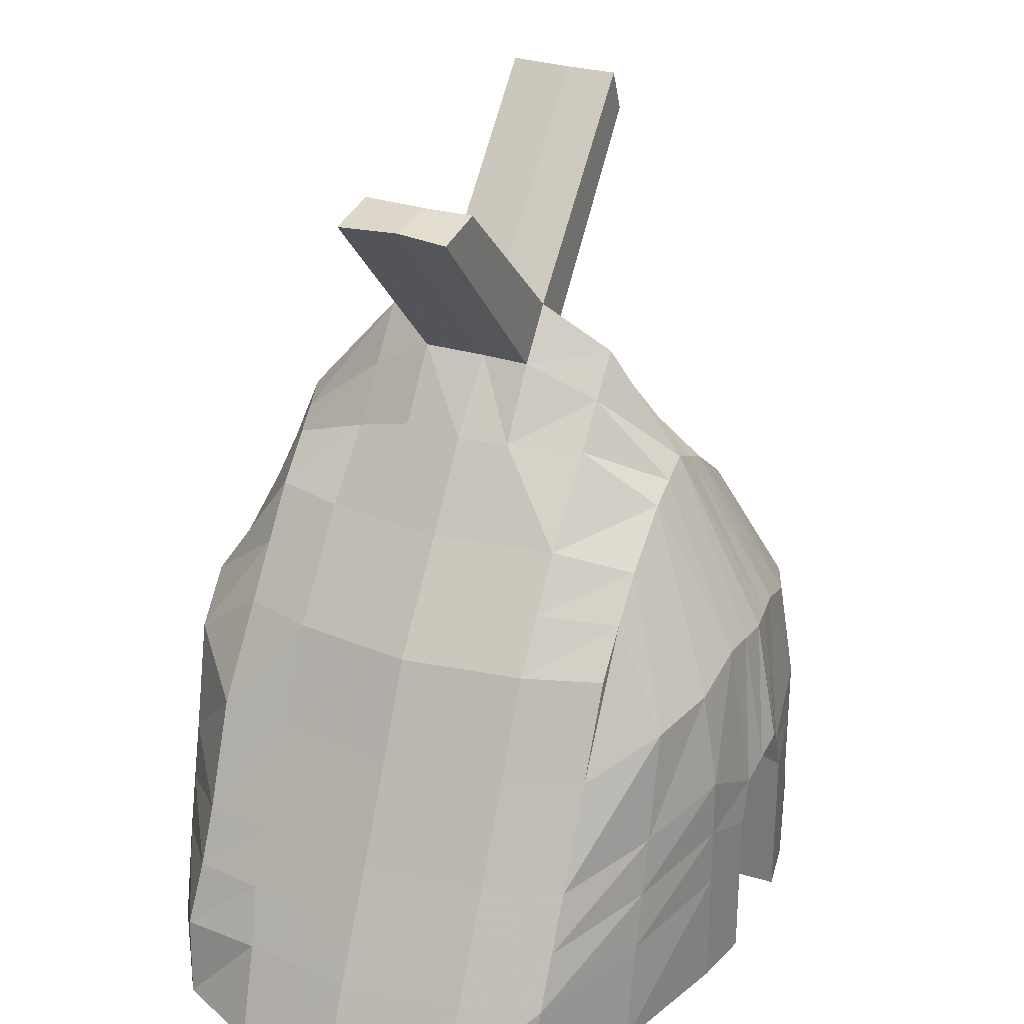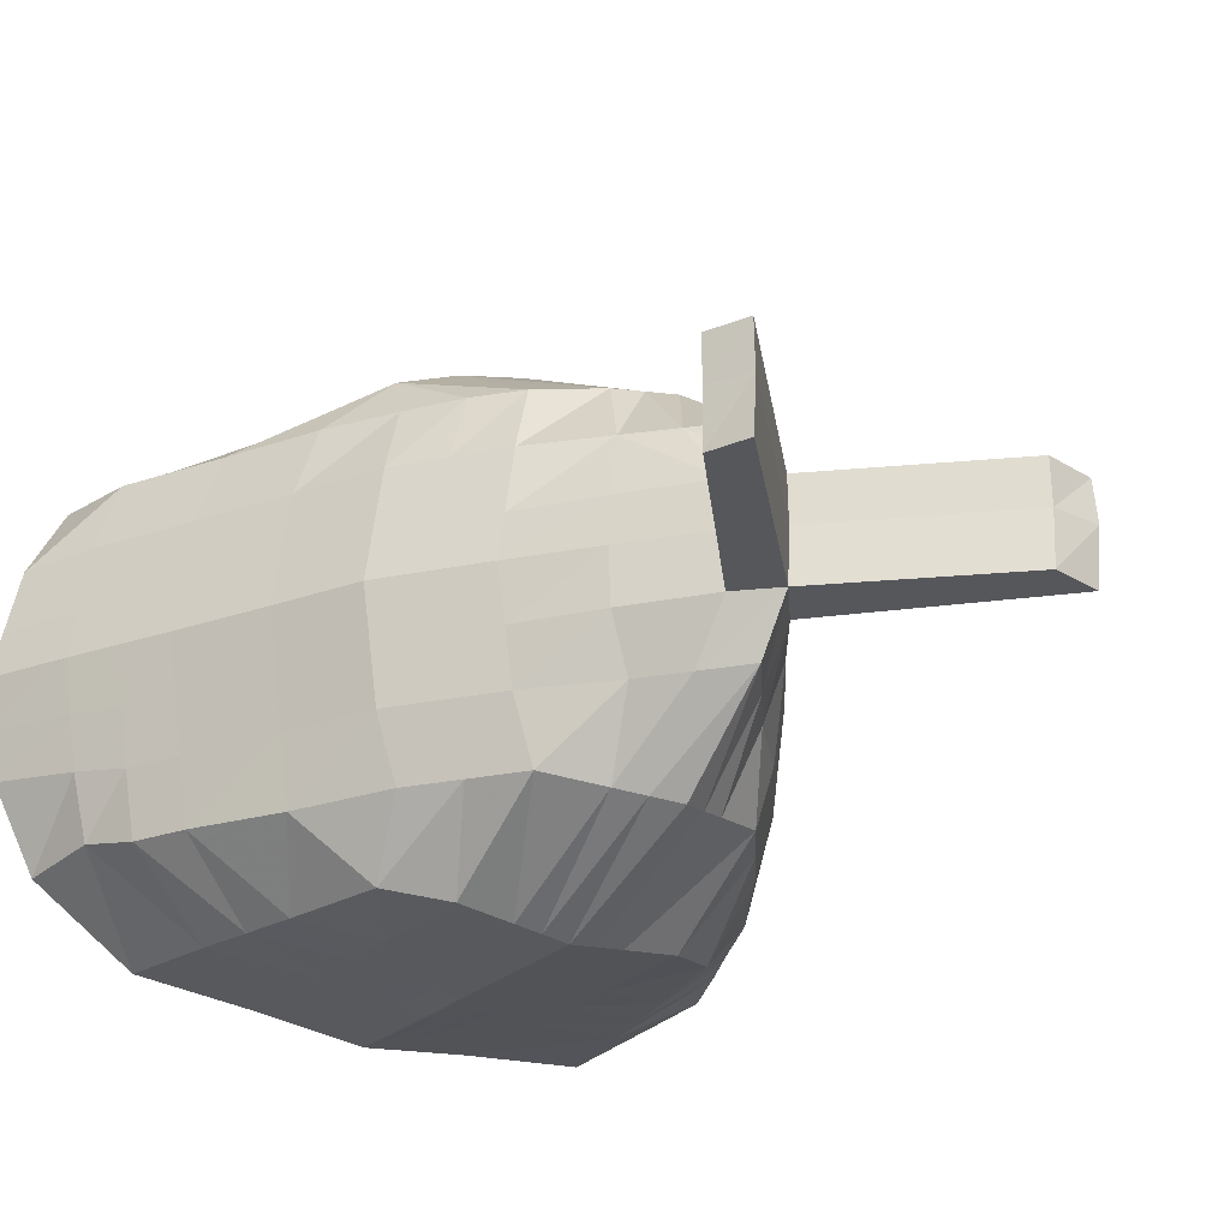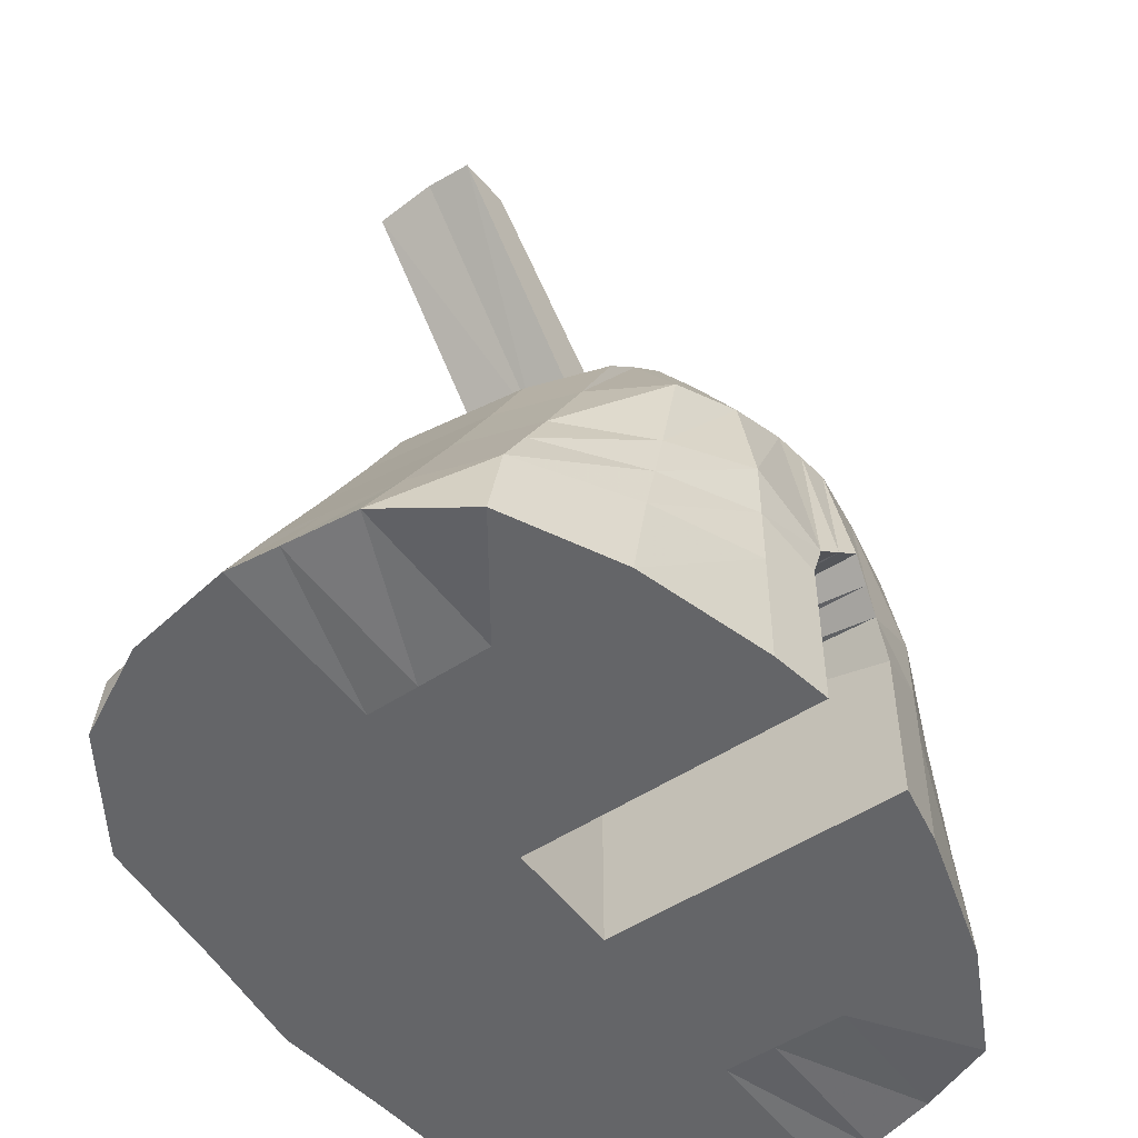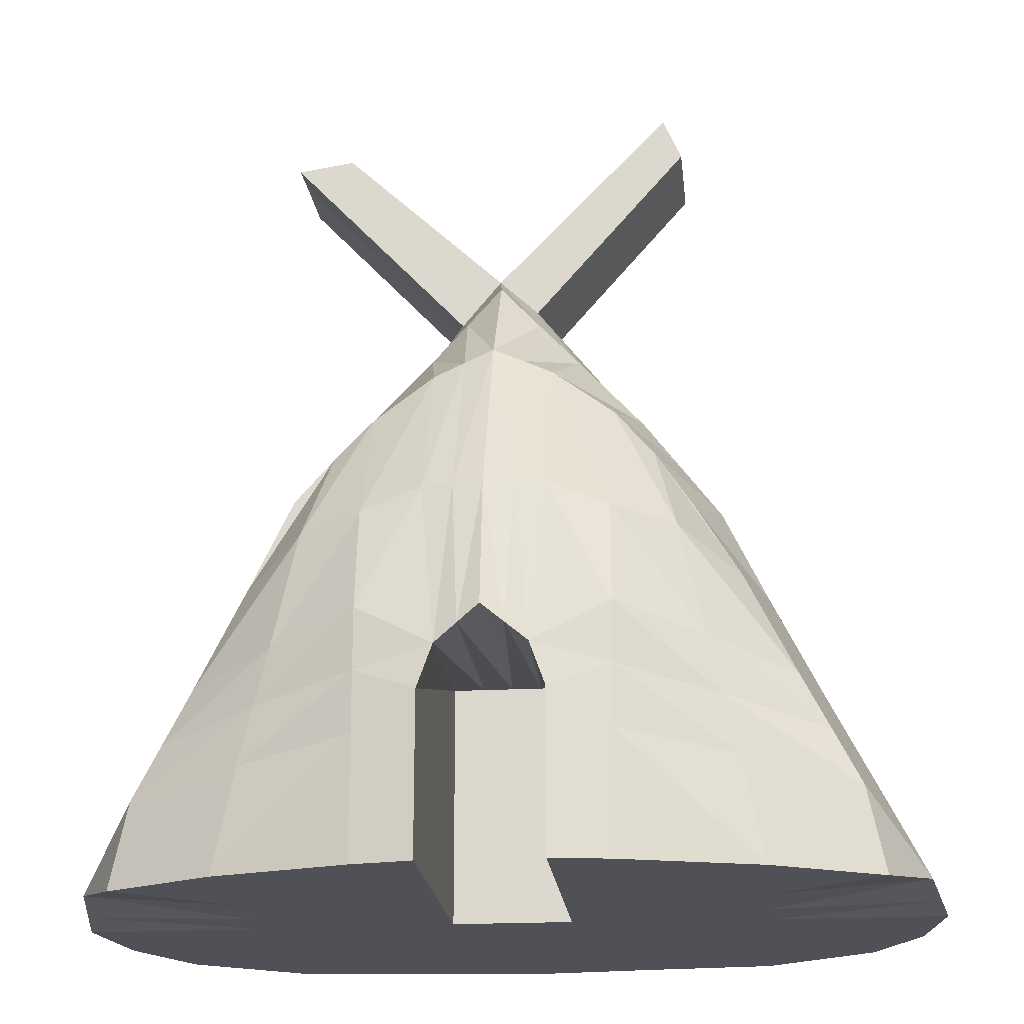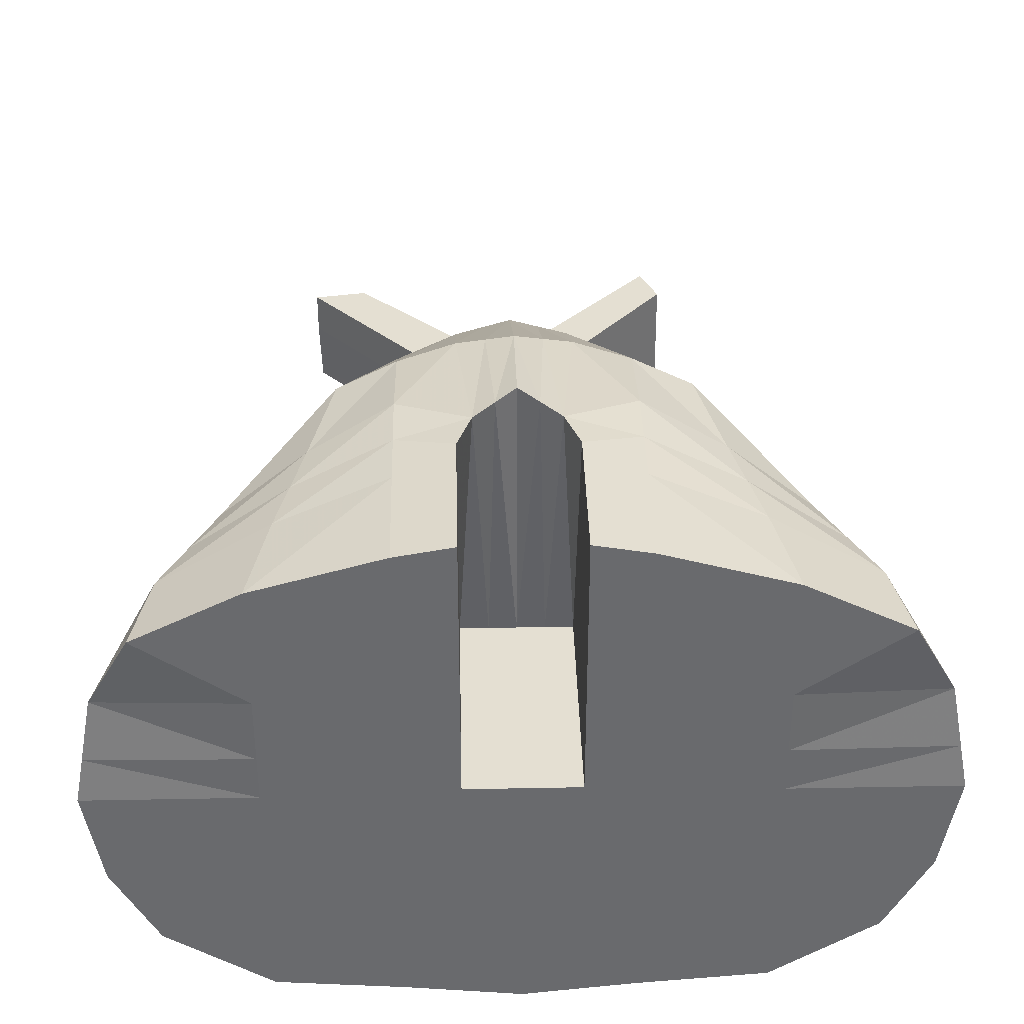
<metadata>
{"format":"obj","ext":"obj","renderer":"f3d","projection":"perspective","resolution":1024,"background":"white","views":[{"elev":28.5,"azim":-65.9,"up":"+Y"},{"elev":-26.5,"azim":145.1,"up":"+Z"},{"elev":-51.5,"azim":-54.5,"up":"+Y"},{"elev":-20.3,"azim":5.7,"up":"+Y"},{"elev":37.1,"azim":-1.4,"up":"+Z"}]}
</metadata>
<code>
o Cone
v -1.492 0.0183 0.5561
v -1.495 0.0183 -1.049
v -0.8018 1.6 0.5561
v -0.8018 1.6 -1.049
v -0.9719 1.6 -0.2612
v -1.24 0.8137 -1.049
v -1.764 0.0183 -0.2612
v -1.19 0.8137 0.5561
v 0.01051 2.258 -1.144
v 0.01051 0.0183 -1.45
v 0.01051 2.245 0.5561
v 0.01051 1.017 -0.2342
v -1.36 0.8137 -0.2612
v 0.01051 1.018 -1.45
v 0.01051 0.9904 1.035
v 0.01051 0.0183 -0.4576
v -0.02708 2.84 -0.2612
v -0.8972 1.6 -0.7612
v -1.446 0.3422 -1.071
v -1.678 0.07357 0.2107
v -0.9847 1.223 0.5561
v -0.4847 0.0183 -1.393
v -0.4847 1.944 0.5561
v -0.9046 1.6 0.2388
v -1.038 1.223 -1.069
v -1.689 0.0183 -0.6899
v -1.418 0.3712 0.5561
v -0.4847 2.018 -1.049
v -0.4847 0.0183 0.9447
v -1.588 0.3712 -0.2612
v -1.155 1.223 -0.2612
v -1.293 0.8137 0.2388
v -1.285 0.8137 -0.7612
v 0.01051 0.5183 -1.453
v 0.01051 1.518 -1.45
v -0.4847 1.018 -1.393
v 0.01051 1.518 0.9389
v -0.4847 1.018 0.9447
v -0.4847 0.0183 -0.2612
v 0.01051 0.0183 -0.2342
v 0.01051 0.0183 -0.9576
v -0.6549 2.018 -0.2612
v 0.01051 2.667 0.2388
v 0.01051 2.706 -0.7612
v -1.514 0.3712 -0.7264
v -0.4847 0.5183 0.9447
v -0.5801 2.018 -0.7612
v -1.521 0.3712 0.2388
v -1.088 1.223 0.2388
v -1.08 1.223 -0.7612
v -0.4847 0.5183 -1.393
v -0.4847 1.518 -1.393
v -0.4808 1.429 0.8784
v -0.4847 0.0183 0.2388
v -0.4847 0.0183 -0.7612
v -0.5875 2.018 0.2388
v -1.039 0.0183 -1.345
v -0.6432 1.78 0.5561
v -0.6432 1.809 -1.049
v -1.039 0.0183 0.7849
v -0.8373 0.916 -1.345
v -1.039 0.0183 -0.2612
v -0.8134 1.809 -0.2612
v -0.8373 0.916 0.7849
v -0.9514 0.4447 0.7849
v -0.7386 1.809 -0.7612
v -0.9514 0.4447 -1.345
v -0.7347 1.371 -1.345
v -0.7347 1.371 0.7849
v -1.039 0.0183 0.2388
v -1.039 0.0183 -0.7612
v -0.7461 1.809 0.2388
v -0.1709 0.8504 0.9899
v -0.2347 0.0183 -1.422
v -0.2347 2.132 0.5561
v -0.2347 2.138 -1.097
v -0.2347 0.0183 0.9899
v -0.2347 1.018 -1.422
v -0.2347 0.0183 -0.4576
v -0.02343 2.84 -0.05291
v -0.2347 0.5183 0.9899
v -0.3248 2.277 -0.7612
v -0.2347 0.5183 -1.422
v -0.2347 1.518 -1.422
v -0.2347 1.518 0.9061
v -0.2347 0.0183 -0.2342
v -0.2347 0.0183 -0.9576
v -0.2861 2.336 0.2388
v -0.2347 1.017 -0.2342
v 0.01051 0.5489 -0.2342
v -0.2347 0.5489 -0.2342
v -1.348 0.5918 -1.049
v -1.304 0.5918 0.5561
v -1.475 0.5918 -0.2612
v 0.01051 0.7676 -1.45
v -1.4 0.5918 -0.7612
v -0.4847 0.7676 0.9447
v -1.407 0.5918 0.2388
v -0.4847 0.7676 -1.393
v -0.8945 0.6797 0.7849
v -0.8945 0.6797 -1.345
v -0.2347 0.6737 0.9899
v -0.2347 0.7676 -1.422
v 0.01051 0.7824 -0.2342
v -0.2347 0.7824 -0.2342
v -1.728 0.04133 -0.06462
v -0.9439 1.6 -0.05291
v -1.332 0.8137 -0.05291
v 0.01051 0.0183 -0.3645
v -1.56 0.3712 -0.05291
v -1.127 1.223 -0.05291
v -0.4847 0.0183 -0.05291
v -0.6268 2.018 -0.05291
v -0.7854 1.809 -0.05291
v -1.039 0.0183 -0.05291
v -0.2347 0.0183 -0.3645
v -1.447 0.5918 -0.05291
v -1.323 0.8137 -0.5112
v 0.01051 0.0183 -0.7076
v -0.4157 2.358 -0.2612
v -0.9346 1.6 -0.5112
v -1.726 0.0183 -0.4756
v -1.551 0.3712 -0.4938
v -0.6175 2.018 -0.5112
v -1.117 1.223 -0.5112
v -0.4847 0.0183 -0.5112
v -0.776 1.809 -0.5112
v -1.039 0.0183 -0.5112
v -0.3876 2.358 -0.05291
v -0.2347 0.0183 -0.7076
v -1.437 0.5918 -0.5112
v -0.0141 2.84 -0.5112
v 1.513 0.0183 0.5561
v 1.516 0.0183 -1.049
v 0.8228 1.523 0.5561
v 0.8228 1.6 -1.049
v 0.993 1.6 -0.2612
v 1.262 0.8137 -1.049
v 1.785 0.0183 -0.2612
v 1.211 0.8137 0.5561
v 0.4044 2.349 -0.5112
v 1.381 0.8137 -0.2612
v 0.9182 1.6 -0.7612
v 1.46 0.3619 -1.006
v 1.699 0.07357 0.2107
v 1.006 1.223 0.5561
v 0.5057 0.0183 -1.393
v 0.5057 1.946 0.5561
v 0.9257 1.6 0.2388
v 1.059 1.223 -1.069
v 1.71 0.0183 -0.6899
v 1.439 0.3712 0.5561
v 0.5057 2.018 -1.049
v 0.5057 0.0183 0.9447
v 1.609 0.3712 -0.2612
v 1.176 1.223 -0.2612
v 1.314 0.8137 0.2388
v 1.306 0.8137 -0.7612
v 0.5057 1.018 -1.393
v 0.5057 1.018 0.9447
v 0.5057 0.0183 -0.2612
v 0.4139 2.349 -0.2612
v 0.6759 2.018 -0.2612
v 1.535 0.3712 -0.7264
v 0.5057 0.5183 0.9447
v 0.6011 2.018 -0.7612
v 1.542 0.3712 0.2388
v 1.109 1.223 0.2388
v 1.101 1.223 -0.7612
v 0.5057 0.5183 -1.393
v 0.5057 1.518 -1.393
v 0.5018 1.429 0.8784
v 0.5057 0.0183 0.2388
v 0.5057 0.0183 -0.7612
v 0.6086 2.018 0.2388
v 1.06 0.0183 -1.345
v 0.6642 1.76 0.5561
v 0.6642 1.809 -1.049
v 1.06 0.0183 0.7849
v 0.8584 0.916 -1.345
v 1.06 0.0183 -0.2612
v 0.8344 1.809 -0.2612
v 0.8584 0.916 0.7849
v 0.9724 0.4447 0.7849
v 0.7597 1.809 -0.7612
v 0.9724 0.4447 -1.345
v 0.7557 1.371 -1.345
v 0.7557 1.371 0.7849
v 1.06 0.0183 0.2388
v 1.06 0.0183 -0.7612
v 0.7671 1.809 0.2388
v 0.1919 0.8504 0.9899
v 0.2557 0.0183 -1.422
v 0.2557 2.132 0.5561
v 0.2557 2.138 -1.097
v 0.2557 0.0183 0.9899
v 0.2557 1.018 -1.422
v 0.2557 0.0183 -0.4576
v 0.2557 0.5183 0.9899
v 0.3131 2.33 -0.7612
v 0.2557 0.5183 -1.422
v 0.2557 1.518 -1.422
v 0.2557 1.518 0.9061
v 0.2557 0.0183 -0.2342
v 0.2557 0.0183 -0.9576
v 0.3445 2.305 0.2388
v 0.2557 1.017 -0.2342
v 0.2557 0.5489 -0.2342
v 1.369 0.5918 -1.049
v 1.325 0.5918 0.5561
v 1.496 0.5918 -0.2612
v 1.421 0.5918 -0.7612
v 0.5057 0.7676 0.9447
v 1.428 0.5918 0.2388
v 0.5057 0.7676 -1.393
v 0.9156 0.6797 0.7849
v 0.9156 0.6797 -1.345
v 0.2557 0.6737 0.9899
v 0.2557 0.7676 -1.422
v 0.2557 0.7824 -0.2342
v 1.749 0.04133 -0.06462
v 0.9649 1.6 -0.05291
v 1.353 0.8137 -0.05291
v 1.581 0.3712 -0.05291
v 1.148 1.223 -0.05291
v 0.5057 0.0183 -0.05291
v 0.6478 2.018 -0.05291
v 0.8064 1.809 -0.05291
v 1.06 0.0183 -0.05291
v 0.2557 0.0183 -0.3645
v 1.468 0.5918 -0.05291
v 1.344 0.8137 -0.5112
v 0.4068 2.349 -0.05291
v 0.9556 1.6 -0.5112
v 1.747 0.0183 -0.4756
v 1.572 0.3712 -0.4938
v 0.6385 2.018 -0.5112
v 1.139 1.223 -0.5112
v 0.5057 0.0183 -0.5112
v 0.7971 1.809 -0.5112
v 1.06 0.0183 -0.5112
v -0.3783 2.358 -0.5112
v 0.2557 0.0183 -0.7076
v 1.458 0.5918 -0.5112
v -0.07863 0.9216 1.013
v -0.11 0.0183 -1.436
v -0.11 2.189 0.5561
v -0.11 2.199 -1.121
v -0.11 1.017 -0.2342
v -0.11 1.018 -1.436
v -0.11 0.0183 -0.4576
v -0.1543 2.495 -0.7612
v -0.11 1.518 0.9228
v -0.11 0.0183 -0.2342
v -0.11 0.0183 -0.9576
v -0.1352 2.505 0.2388
v -0.11 0.5183 -1.438
v -0.11 1.518 -1.436
v -0.11 0.5489 -0.2342
v -0.11 0.7676 -1.436
v -0.11 0.7824 -0.2342
v -0.1903 2.637 -0.05291
v -0.11 0.0183 -0.3645
v -0.9409 3.439 -0.05291
v -0.11 0.0183 -0.7076
v -0.181 2.637 -0.5112
v 0.1445 2.685 -0.5112
v 0.1331 1.018 -1.436
v 0.1331 0.0183 -0.7076
v 0.1331 2.198 -1.121
v 0.1331 0.5183 -1.437
v 0.1331 0.0183 -0.9576
v 0.1331 0.0183 -0.3645
v 0.1331 2.188 0.5561
v 0.1331 1.518 -1.436
v 0.1411 2.685 -0.05291
v 0.1331 0.0183 -0.4576
v 0.1618 2.518 -0.7612
v 0.1331 0.5489 -0.2342
v 0.1331 0.0183 -0.2342
v 0.1012 0.9204 1.012
v 0.1331 1.017 -0.2342
v 0.1331 0.7824 -0.2342
v 0.1428 2.685 -0.2612
v 0.1331 0.7676 -1.436
v 0.1331 0.0183 -1.436
v 0.1331 1.518 0.9225
v 0.1775 2.486 0.2388
v -0.9315 3.439 -0.5112
v -0.181 2.637 -0.251
v -0.9431 3.459 -0.251
v -0.7062 3.475 -0.2612
v -0.7026 3.475 -0.05291
v -0.6932 3.475 -0.5112
v 0.7088 3.606 -0.2612
v 0.7124 3.606 -0.05291
v 0.7217 3.606 -0.5112
v 0.7931 3.427 -0.5112
v 0.7896 3.427 -0.05291
v 0.7914 3.427 -0.2612
f 45 19 2 26
f 65 27 1 60
f 66 59 4 18
f 110 30 7 106
f 111 31 13 108
f 50 25 6 33
f 257 34 10 246
f 258 35 14 250
f 69 21 8 64
f 263 251 16 109
f 255 246 10 41
f 114 63 5 107
f 123 45 26 122
f 131 96 45 123
f 96 92 19 45
f 81 46 29 77
f 102 97 46 81
f 100 93 27 65
f 127 66 18 121
f 262 256 43 80
f 82 76 28 47
f 27 48 20 1
f 93 98 48 27
f 117 94 30 110
f 21 49 32 8
f 3 24 49 21
f 107 5 31 111
f 125 50 33 118
f 121 18 50 125
f 18 4 25 50
f 67 51 22 57
f 101 99 51 67
f 260 95 34 257
f 68 52 36 61
f 59 28 52 68
f 248 9 35 258
f 85 53 38 73
f 75 23 53 85
f 58 3 21 69
f 60 70 54 29
f 115 62 39 112
f 265 255 41 119
f 128 71 55 126
f 71 57 22 55
f 58 72 24 3
f 75 88 56 23
f 46 65 60 29
f 47 28 59 66
f 53 69 64 38
f 113 42 63 114
f 97 100 65 46
f 124 47 66 127
f 19 67 57 2
f 92 101 67 19
f 25 68 61 6
f 4 59 68 25
f 23 58 69 53
f 1 20 70 60
f 106 7 62 115
f 122 26 71 128
f 26 2 57 71
f 23 56 72 58
f 51 83 74 22
f 52 84 78 36
f 112 39 79 116
f 55 22 74 87
f 252 266 132 44
f 252 248 76 82
f 99 103 83 51
f 28 76 84 52
f 253 85 73 245
f 247 75 85 253
f 29 54 86 77
f 126 55 87 130
f 247 256 88 75
f 261 104 12 249
f 254 40 90 259
f 105 102 81 91
f 91 81 77 86
f 245 249 12 15
f 118 33 96 131
f 33 6 92 96
f 73 38 97 102
f 64 8 93 100
f 8 32 98 93
f 108 13 94 117
f 61 36 99 101
f 250 14 95 260
f 38 64 100 97
f 6 61 101 92
f 36 78 103 99
f 259 90 104 261
f 89 73 102 105
f 48 110 106 20
f 49 111 108 32
f 254 263 109 40
f 72 114 107 24
f 98 117 110 48
f 24 107 111 49
f 70 115 112 54
f 242 82 47 124
f 56 113 114 72
f 20 106 115 70
f 54 112 116 86
f 276 233 162 284
f 32 108 117 98
f 30 123 122 7
f 94 131 123 30
f 63 127 121 5
f 31 125 118 13
f 5 121 125 31
f 251 265 119 16
f 62 128 126 39
f 42 124 127 63
f 7 122 128 62
f 39 126 130 79
f 13 118 131 94
f 164 151 134 144
f 184 179 133 152
f 185 143 136 178
f 224 221 139 155
f 225 223 142 156
f 169 158 138 150
f 271 286 10 34
f 188 183 140 146
f 273 109 16 277
f 272 41 10 286
f 228 222 137 182
f 236 235 151 164
f 244 236 164 212
f 212 164 144 209
f 199 196 154 165
f 218 199 165 213
f 216 184 152 210
f 240 234 143 185
f 124 42 120 242
f 200 166 153 195
f 152 133 145 167
f 210 152 167 214
f 231 224 155 211
f 146 140 157 168
f 135 146 168 149
f 222 225 156 137
f 238 232 158 169
f 234 238 169 143
f 143 169 150 136
f 186 176 147 170
f 217 186 170 215
f 187 180 159 171
f 178 187 171 153
f 270 275 35 9
f 203 192 160 172
f 194 203 172 148
f 177 188 146 135
f 179 154 173 189
f 229 226 161 181
f 269 119 41 272
f 241 239 174 190
f 190 174 147 176
f 177 135 149 191
f 194 148 175 206
f 165 154 179 184
f 166 185 178 153
f 172 160 183 188
f 227 228 182 163
f 213 165 184 216
f 237 240 185 166
f 144 134 176 186
f 209 144 186 217
f 150 138 180 187
f 136 150 187 178
f 148 172 188 177
f 133 179 189 145
f 221 229 181 139
f 235 241 190 151
f 151 190 176 134
f 148 177 191 175
f 170 147 193 201
f 171 159 197 202
f 226 230 198 161
f 174 205 193 147
f 278 200 195 270
f 215 170 201 219
f 153 171 202 195
f 274 287 203 194
f 42 113 129 120
f 154 196 204 173
f 239 243 205 174
f 275 268 14 35
f 283 282 12 104
f 280 279 90 40
f 220 208 199 218
f 208 204 196 199
f 281 15 12 282
f 232 244 212 158
f 158 212 209 138
f 192 218 213 160
f 183 216 210 140
f 140 210 214 157
f 223 231 211 142
f 180 217 215 159
f 160 213 216 183
f 138 209 217 180
f 159 215 219 197
f 279 283 104 90
f 207 220 218 192
f 167 145 221 224
f 168 157 223 225
f 280 40 109 273
f 191 149 222 228
f 214 167 224 231
f 149 168 225 222
f 189 173 226 229
f 129 113 56 88
f 175 191 228 227
f 145 189 229 221
f 173 204 230 226
f 237 141 162 163
f 157 214 231 223
f 155 139 235 236
f 211 155 236 244
f 182 137 234 240
f 156 142 232 238
f 137 156 238 234
f 277 16 119 269
f 181 161 239 241
f 163 182 240 237
f 139 181 241 235
f 233 227 163 162
f 161 198 243 239
f 142 211 244 232
f 141 237 166 200
f 274 194 206 288
f 268 285 95 14
f 287 281 192 203
f 285 271 34 95
f 206 175 227 233
f 267 141 200 278
f 288 276 80 43
f 83 257 246 74
f 84 258 250 78
f 116 79 251 263
f 87 74 246 255
f 129 88 256 262
f 103 260 257 83
f 76 248 258 84
f 130 87 255 265
f 82 242 266 252
f 44 9 248 252
f 37 253 245 15
f 11 247 253 37
f 11 43 256 247
f 105 261 249 89
f 86 254 259 91
f 73 89 249 245
f 78 250 260 103
f 91 259 261 105
f 86 116 263 254
f 79 130 265 251
f 220 207 282 283
f 201 193 286 271
f 243 269 272 205
f 204 280 273 230
f 11 37 287 274
f 197 219 285 268
f 37 15 281 287
f 11 274 288 43
f 202 197 268 275
f 192 281 282 207
f 132 267 278 44
f 219 201 271 285
f 44 278 270 9
f 204 208 279 280
f 141 267 284 162
f 205 272 286 193
f 230 273 277 198
f 198 277 269 243
f 208 220 283 279
f 206 233 276 288
f 195 202 275 270
f 120 290 266 242
f 129 262 290 120
f 290 262 264 291
f 289 266 290 291
f 17 132 294 292
f 80 17 292 293
f 264 293 292 291
f 294 289 291 292
f 264 262 80 293
f 266 289 294 132
f 17 80 296 295
f 284 267 298 300
f 80 276 299 296
f 267 132 297 298
f 276 284 300 299
f 132 17 295 297
f 296 299 300 295
f 298 297 295 300

</code>
